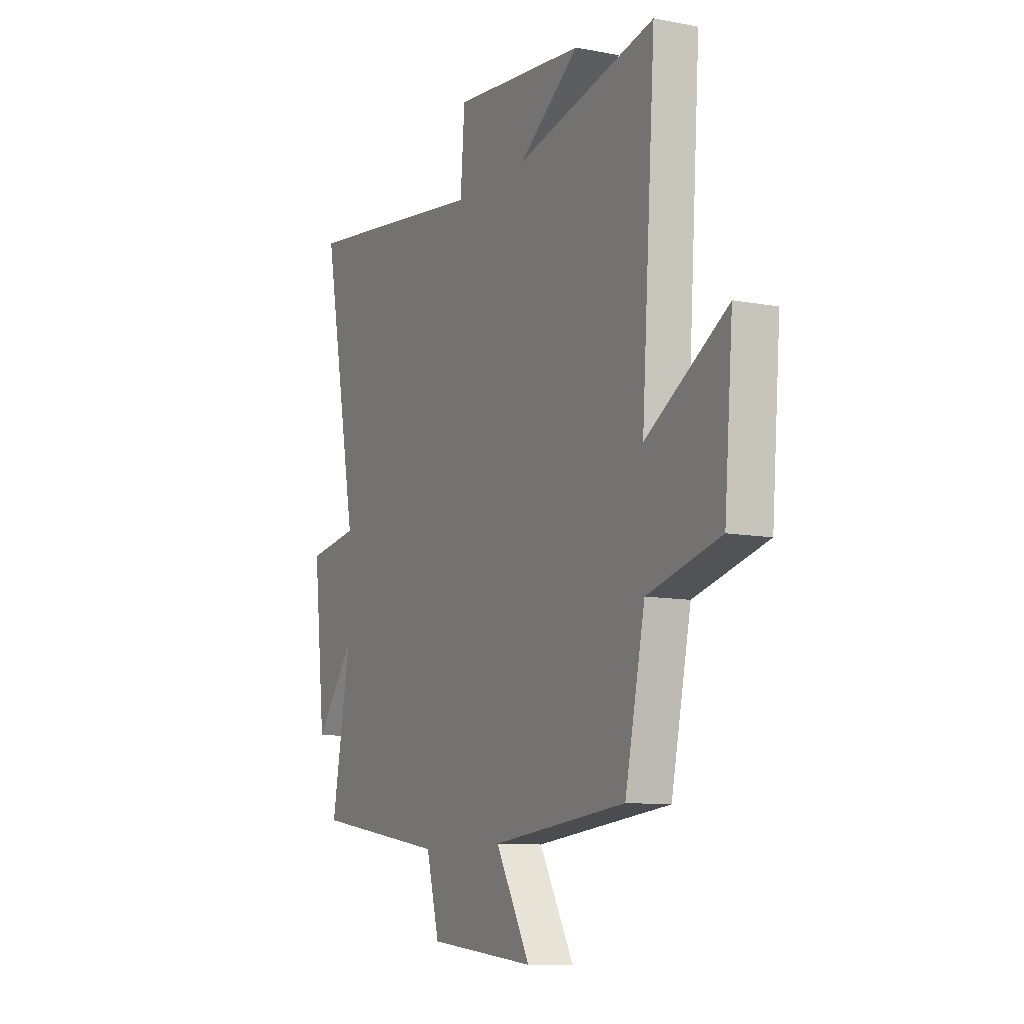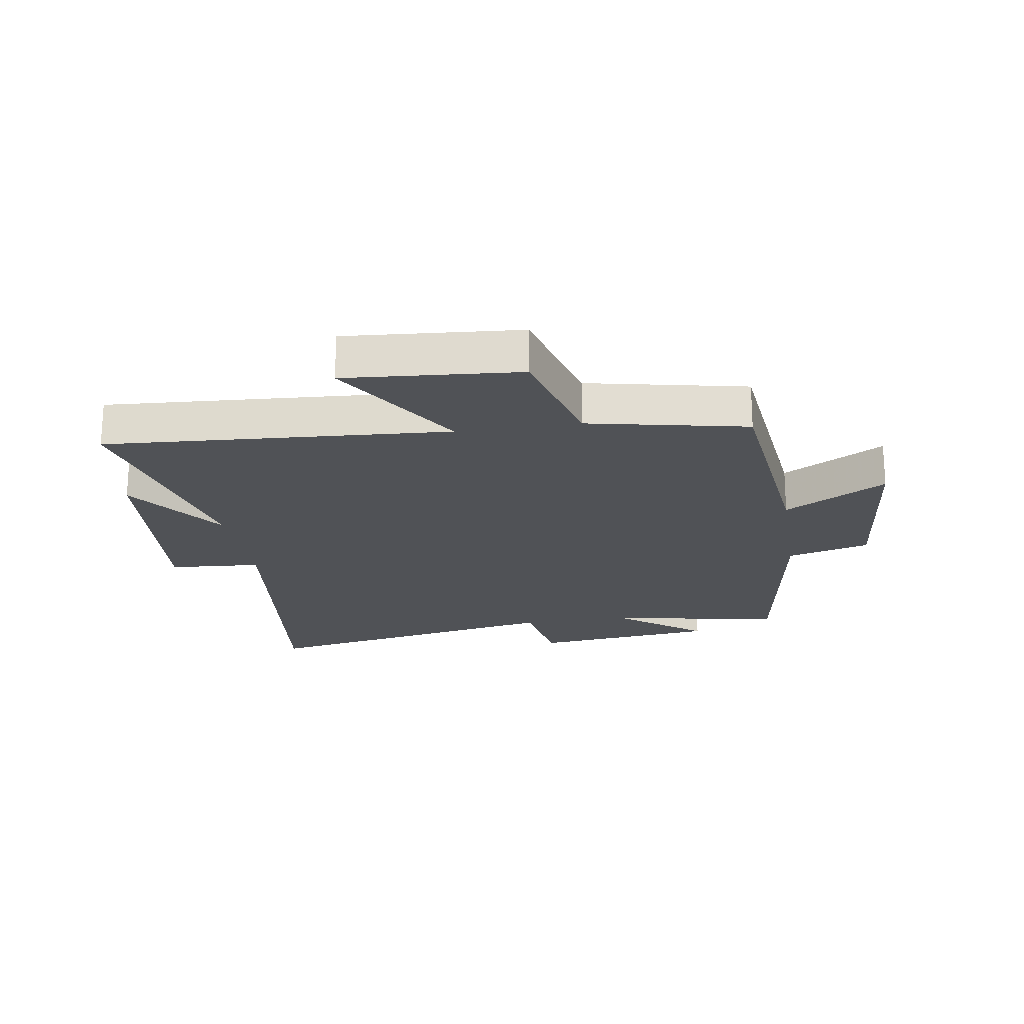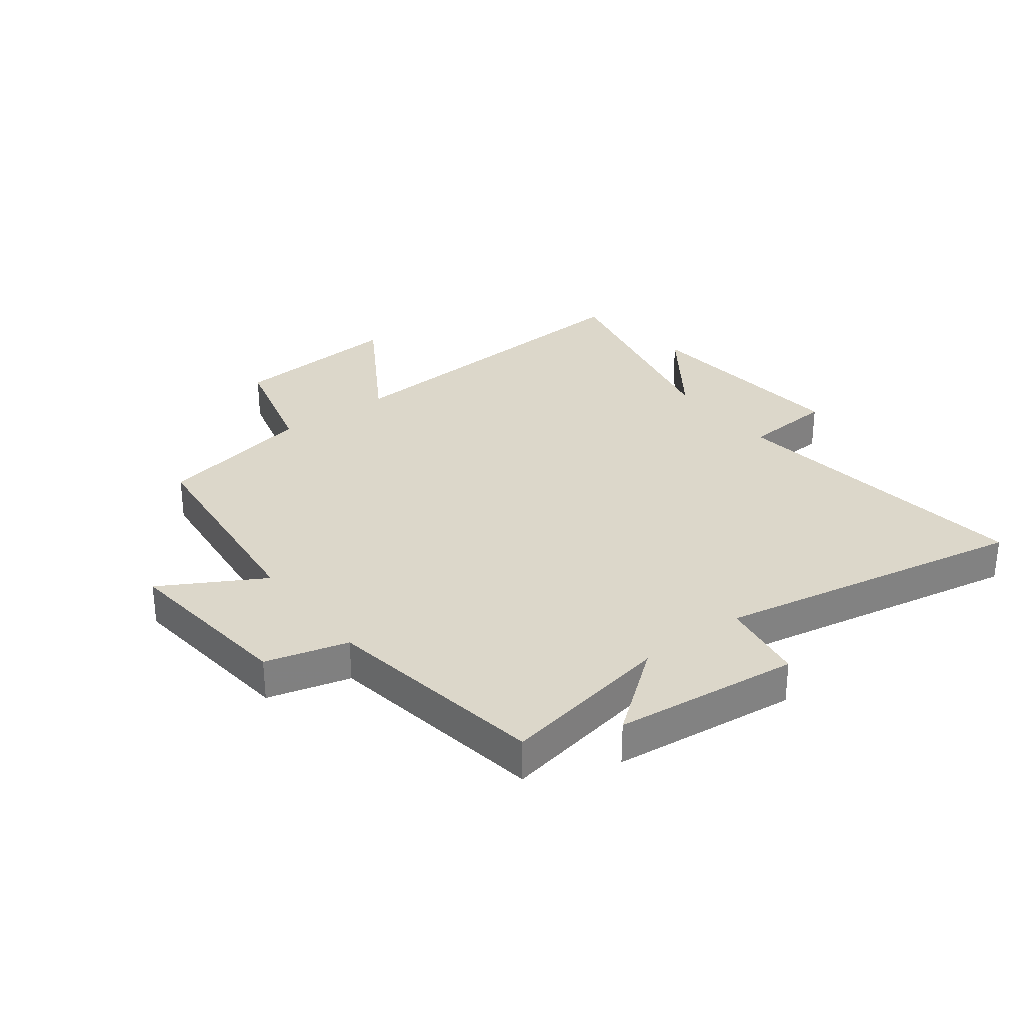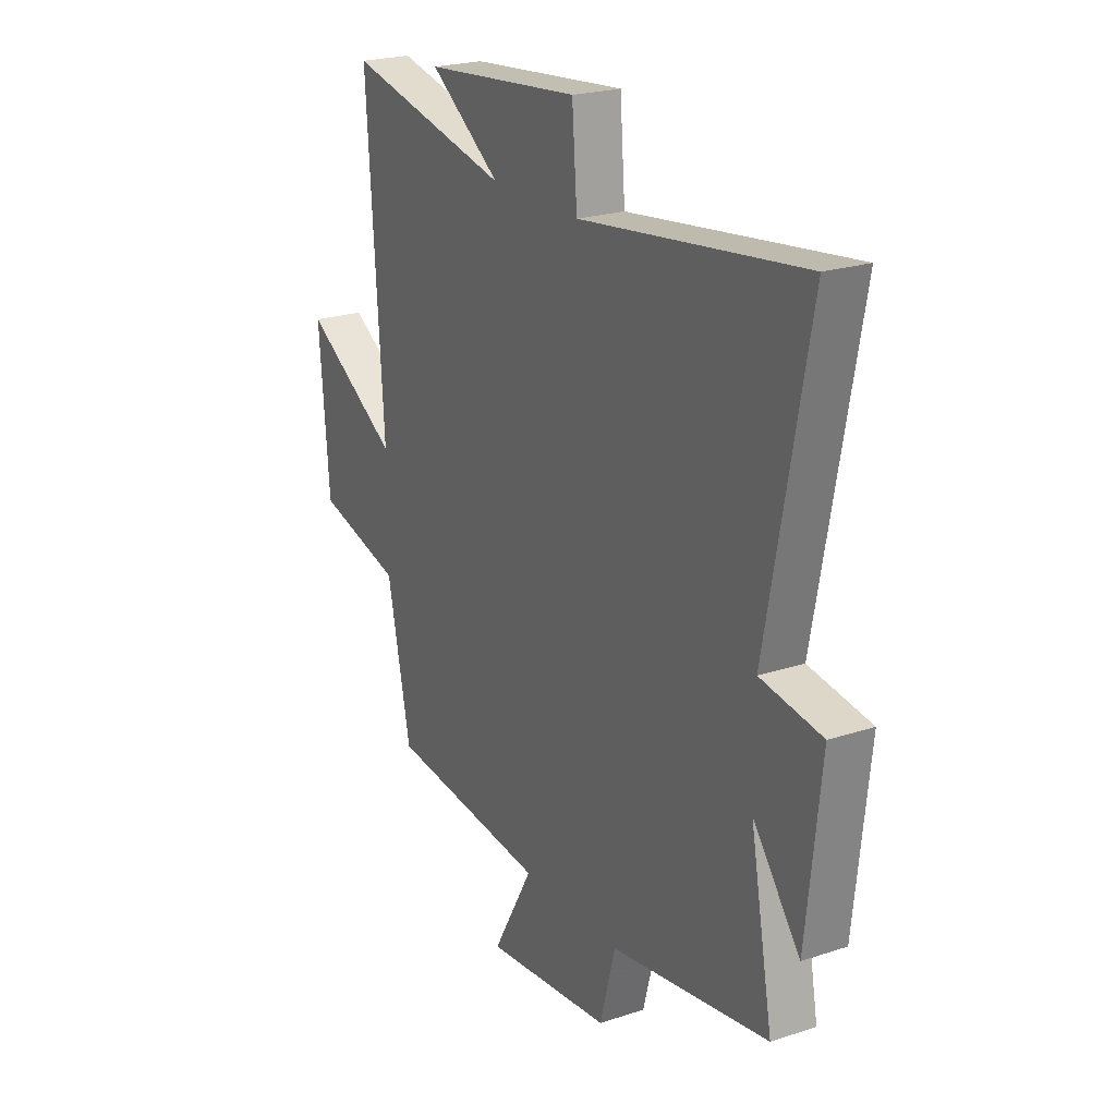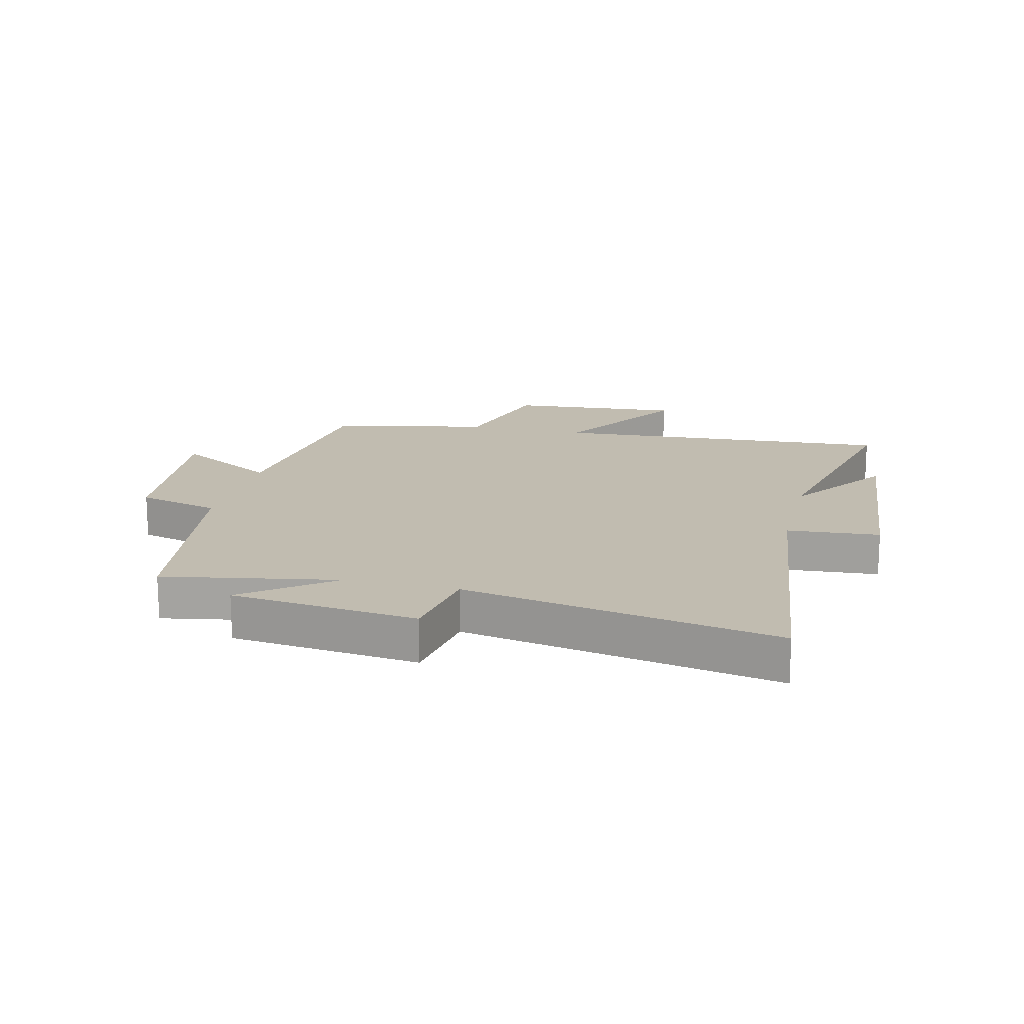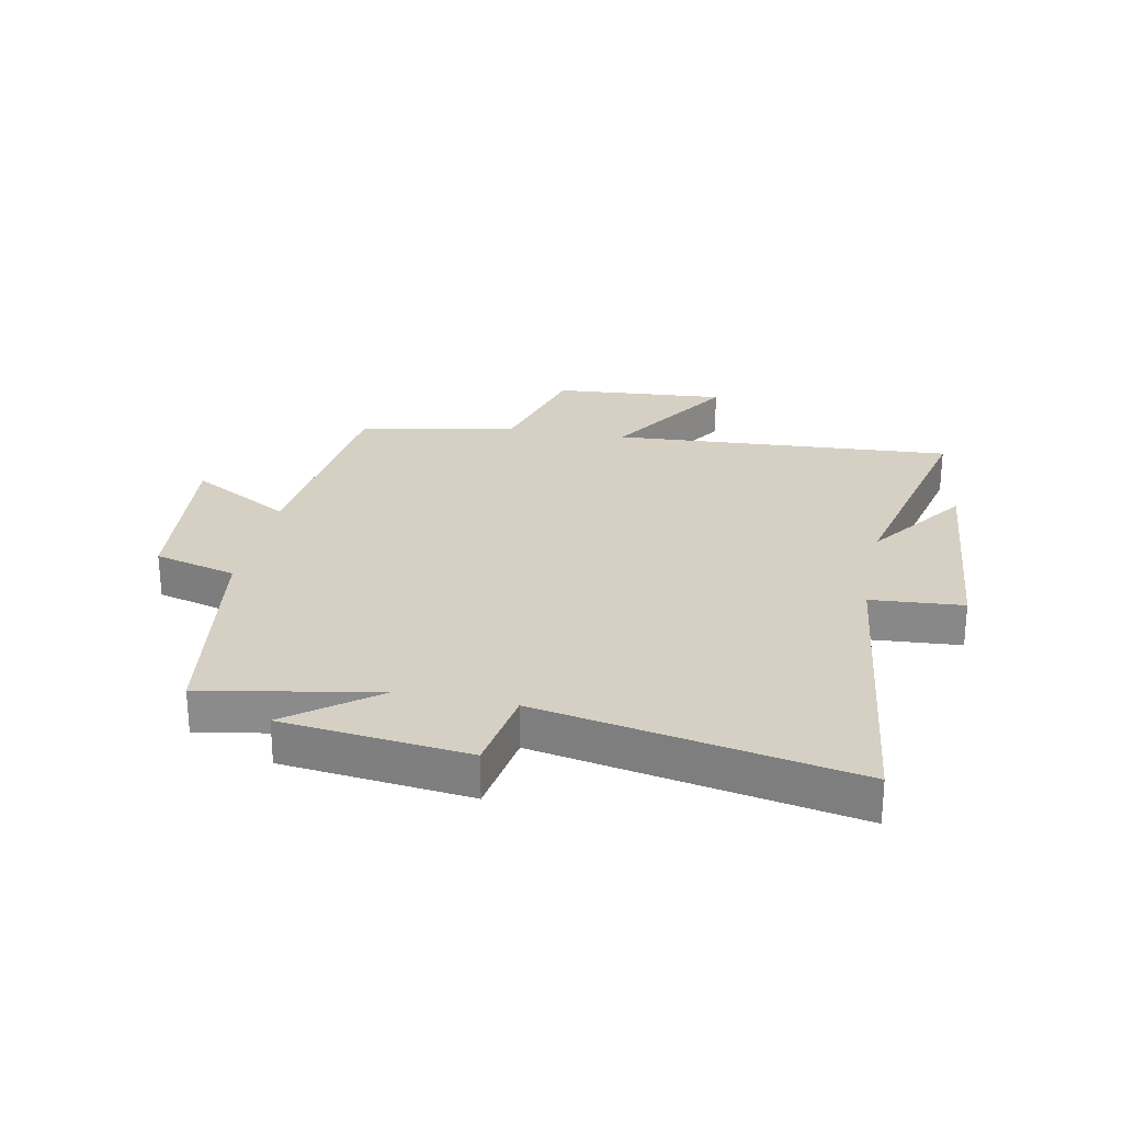
<metadata>
{"format":"obj","ext":"obj","renderer":"f3d","projection":"perspective","resolution":1024,"background":"white","views":[{"elev":-9.8,"azim":63.5,"up":"+Z"},{"elev":-21.0,"azim":99.1,"up":"+Y"},{"elev":30.5,"azim":-127.2,"up":"+Y"},{"elev":22.4,"azim":-119.7,"up":"+Z"},{"elev":16.6,"azim":-76.2,"up":"+Y"},{"elev":26.0,"azim":-78.5,"up":"+Y"}]}
</metadata>
<code>
v -0.599 0.07 0.566
v -0.068 0.07 0.5
v -0.056 0.07 0.655
v 0.316 0.07 0.621
v 0.146 0.07 0.5
v 0.539 0.07 0.588
v 0.5 0.07 0.012
v 0.728 0.07 0.152
v 0.704 0.07 -0.14
v 0.5 0.07 -0.194
v 0.444 0.07 -0.46
v 0.065 0.07 -0.5
v 0.162 0.07 -0.671
v -0.14 0.07 -0.639
v -0.177 0.07 -0.5
v -0.554 0.07 -0.44
v -0.5 0.07 -0.149
v -0.612 0.07 -0.294
v -0.646 0.07 0.018
v -0.5 0.07 0.041
v -0.599 0 0.566
v -0.068 0 0.5
v -0.056 0 0.655
v 0.316 0 0.621
v 0.146 0 0.5
v 0.539 0 0.588
v 0.5 0 0.012
v 0.728 0 0.152
v 0.704 0 -0.14
v 0.5 0 -0.194
v 0.444 0 -0.46
v 0.065 0 -0.5
v 0.162 0 -0.671
v -0.14 0 -0.639
v -0.177 0 -0.5
v -0.554 0 -0.44
v -0.5 0 -0.149
v -0.612 0 -0.294
v -0.646 0 0.018
v -0.5 0 0.041
f 17 18 19 20
f 15 16 17
f 15 17 20
f 12 13 14 15
f 10 11 12 15
f 10 15 20 1
f 7 8 9 10
f 5 6 7
f 5 7 10
f 2 3 4 5
f 2 5 10
f 1 2 10
f 40 39 38 37
f 37 36 35
f 40 37 35
f 35 34 33 32
f 35 32 31 30
f 21 40 35 30
f 30 29 28 27
f 27 26 25
f 30 27 25
f 25 24 23 22
f 30 25 22
f 30 22 21
f 1 21 22 2
f 2 22 23 3
f 3 23 24 4
f 4 24 25 5
f 5 25 26 6
f 6 26 27 7
f 7 27 28 8
f 8 28 29 9
f 9 29 30 10
f 10 30 31 11
f 11 31 32 12
f 12 32 33 13
f 13 33 34 14
f 14 34 35 15
f 15 35 36 16
f 16 36 37 17
f 17 37 38 18
f 18 38 39 19
f 19 39 40 20
f 20 40 21 1

</code>
